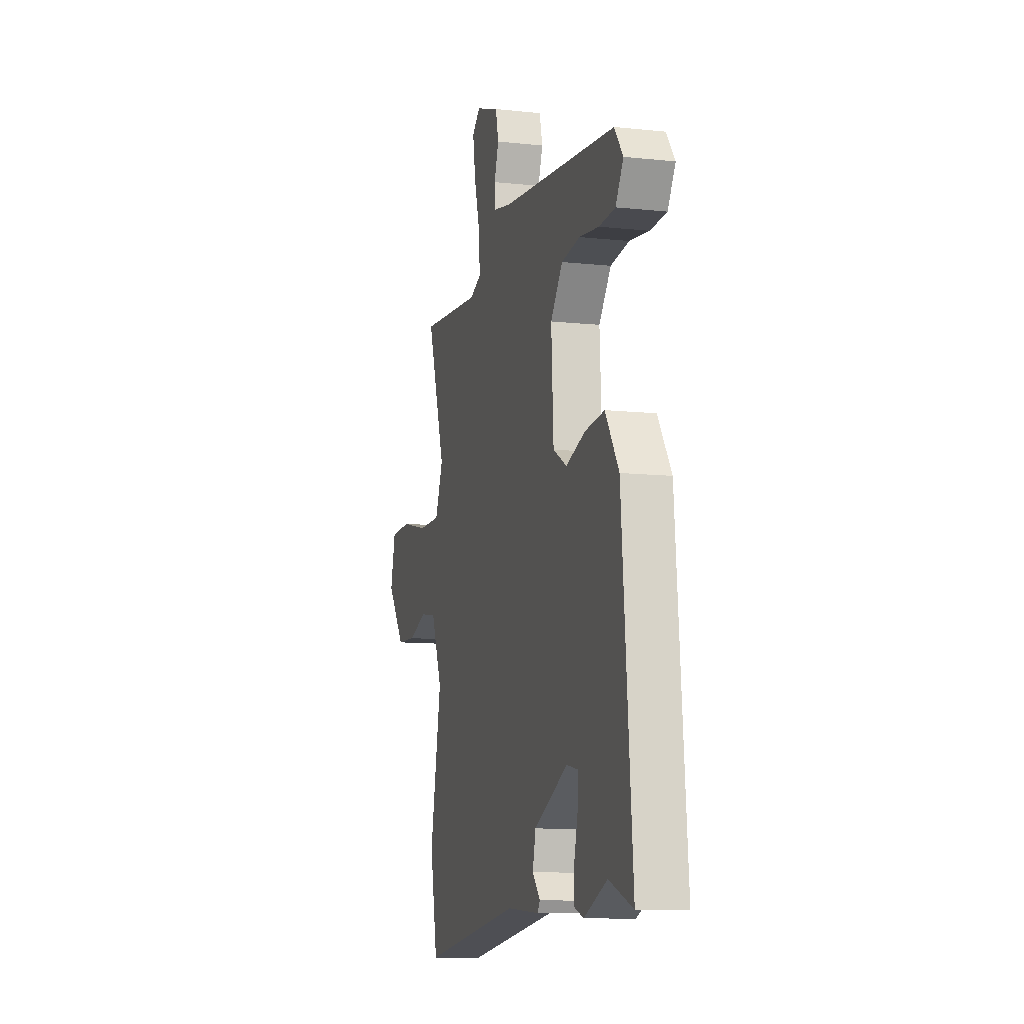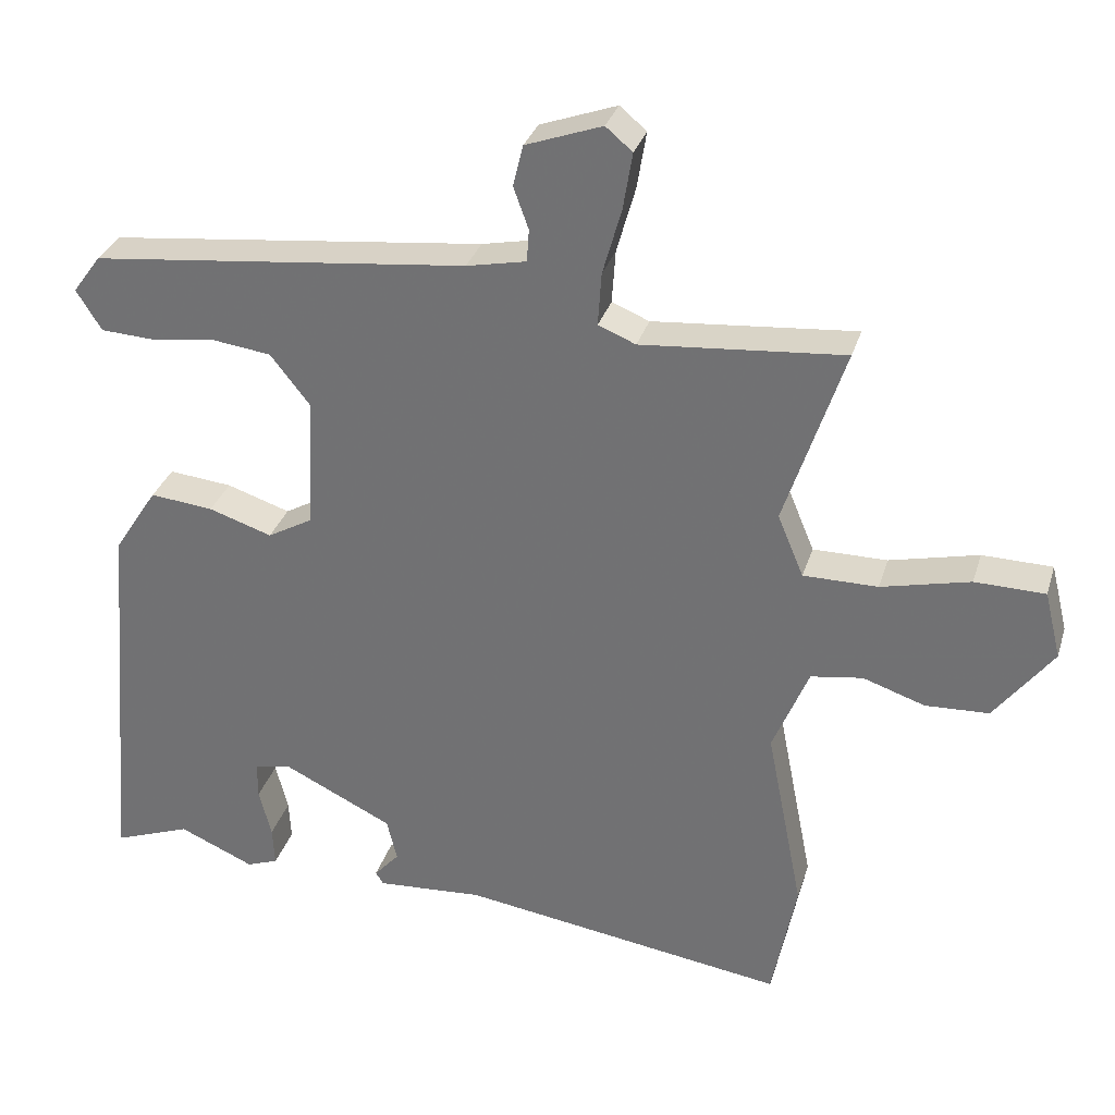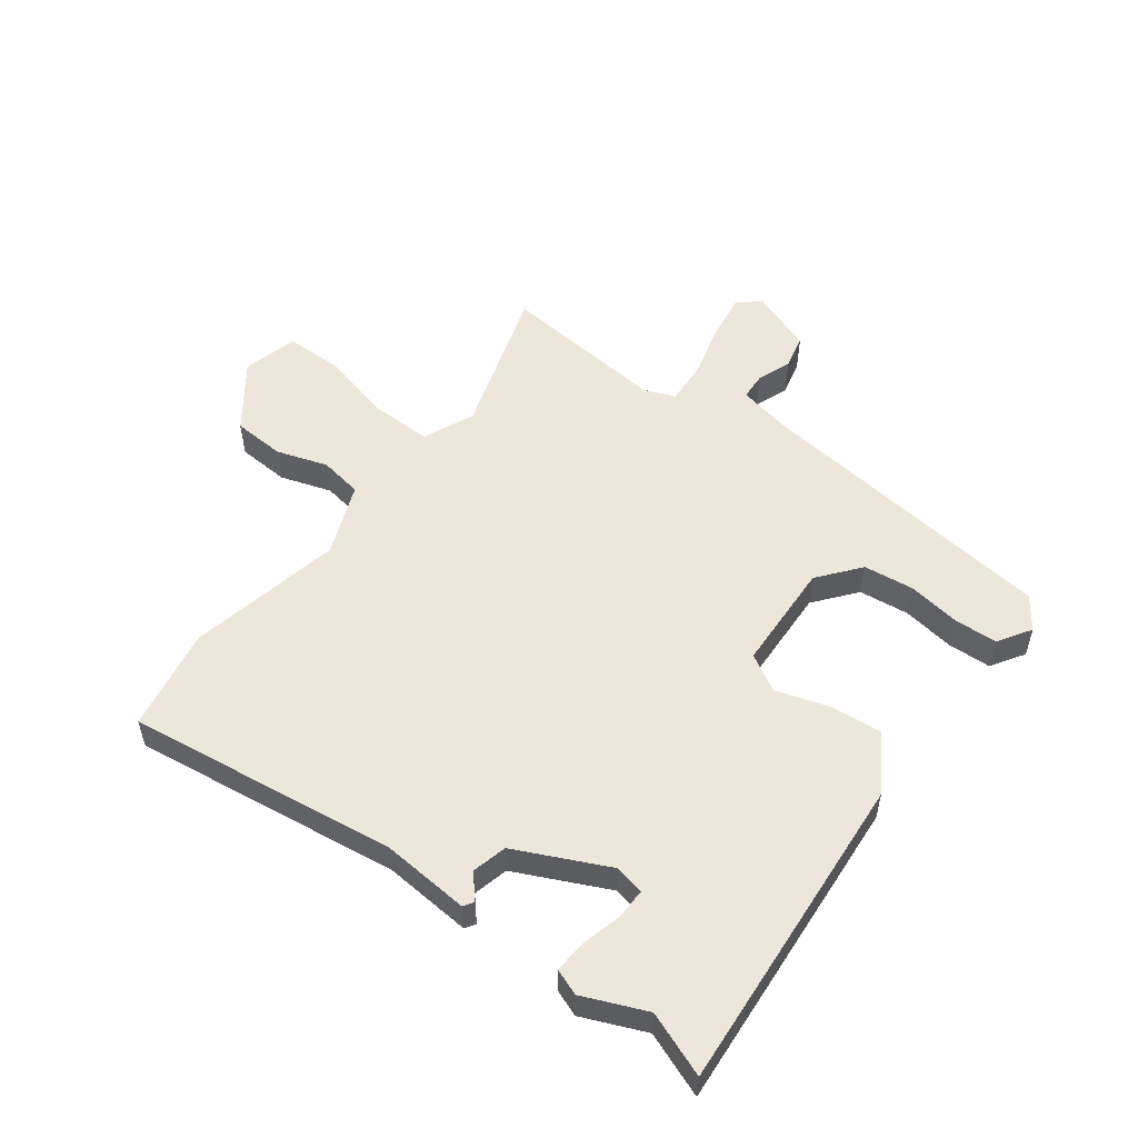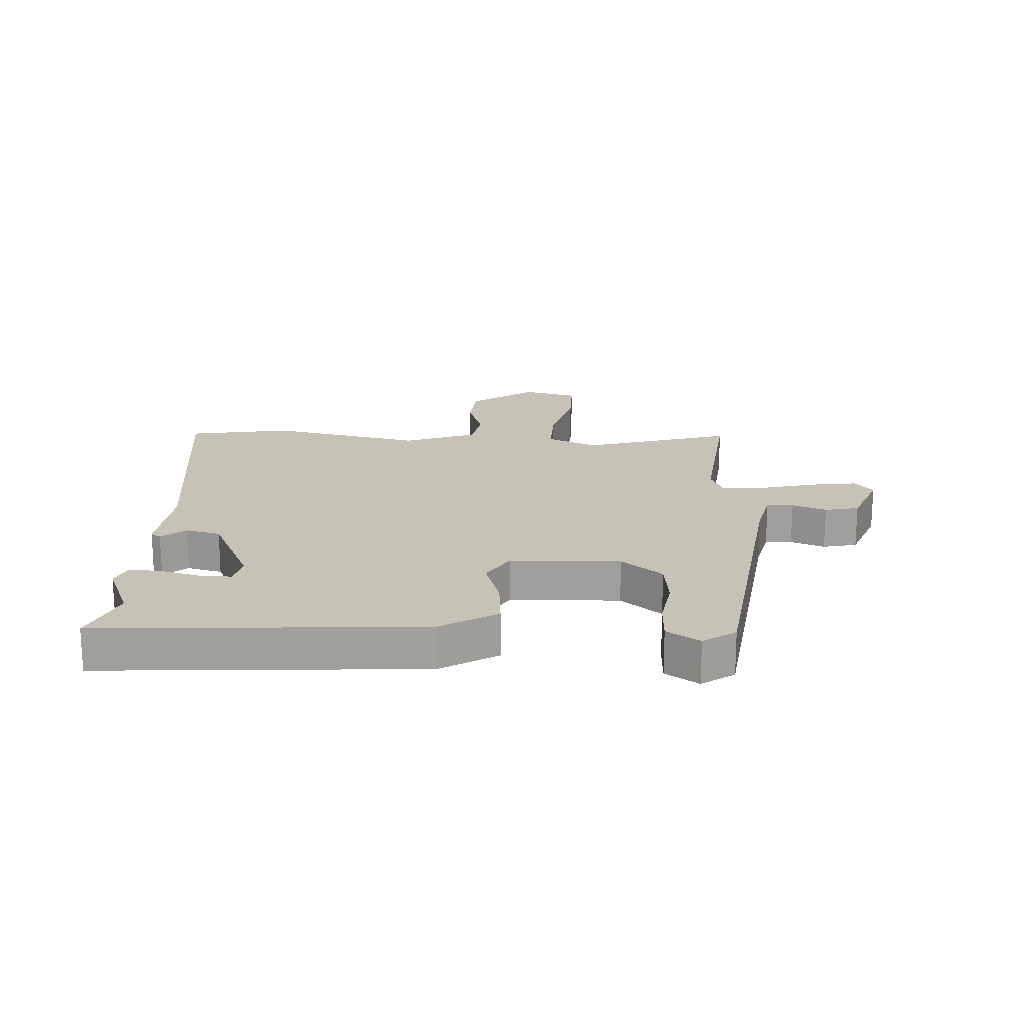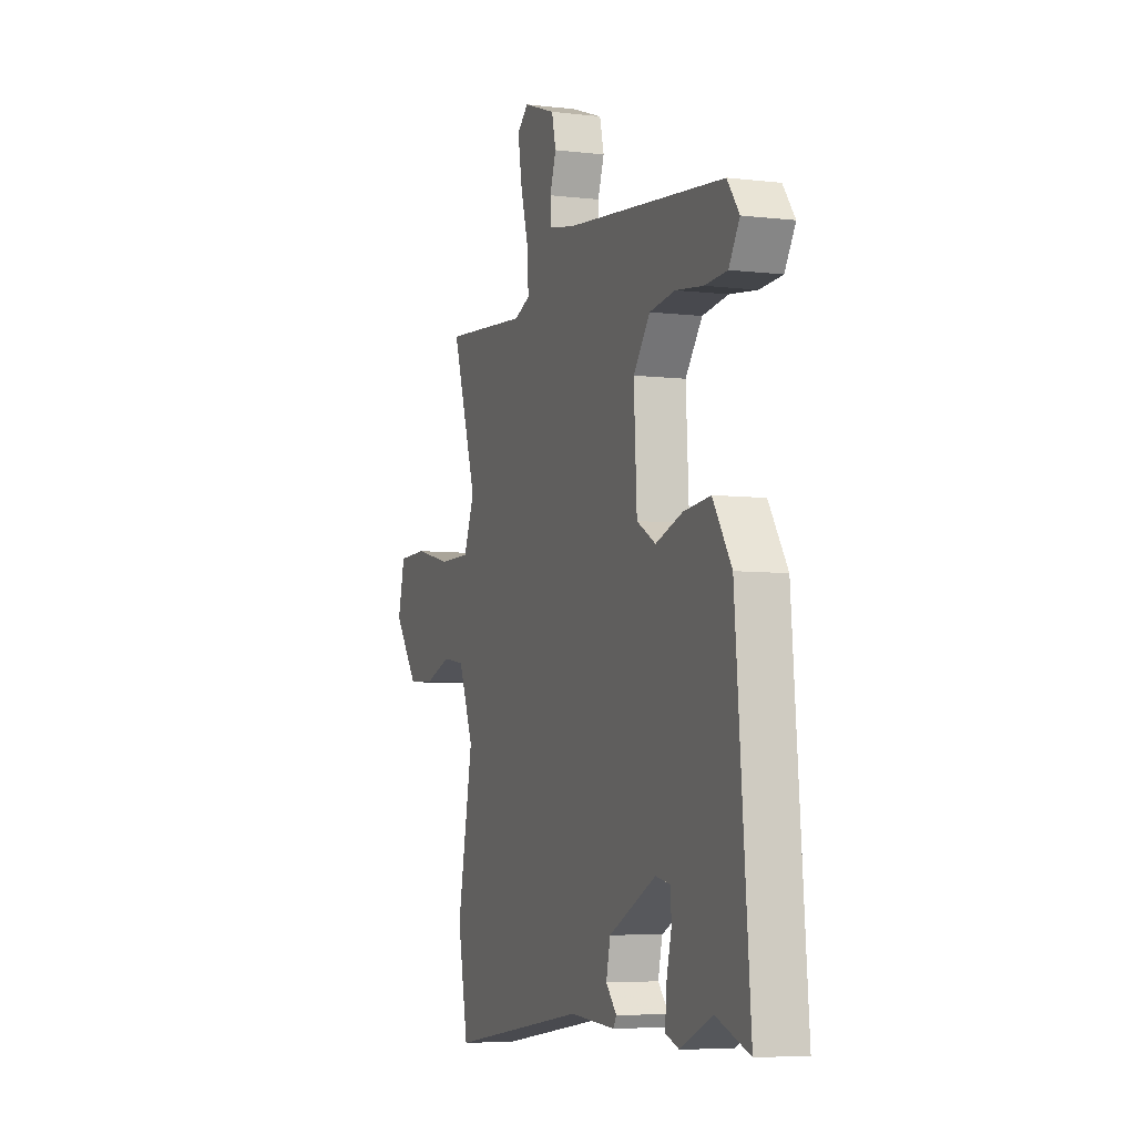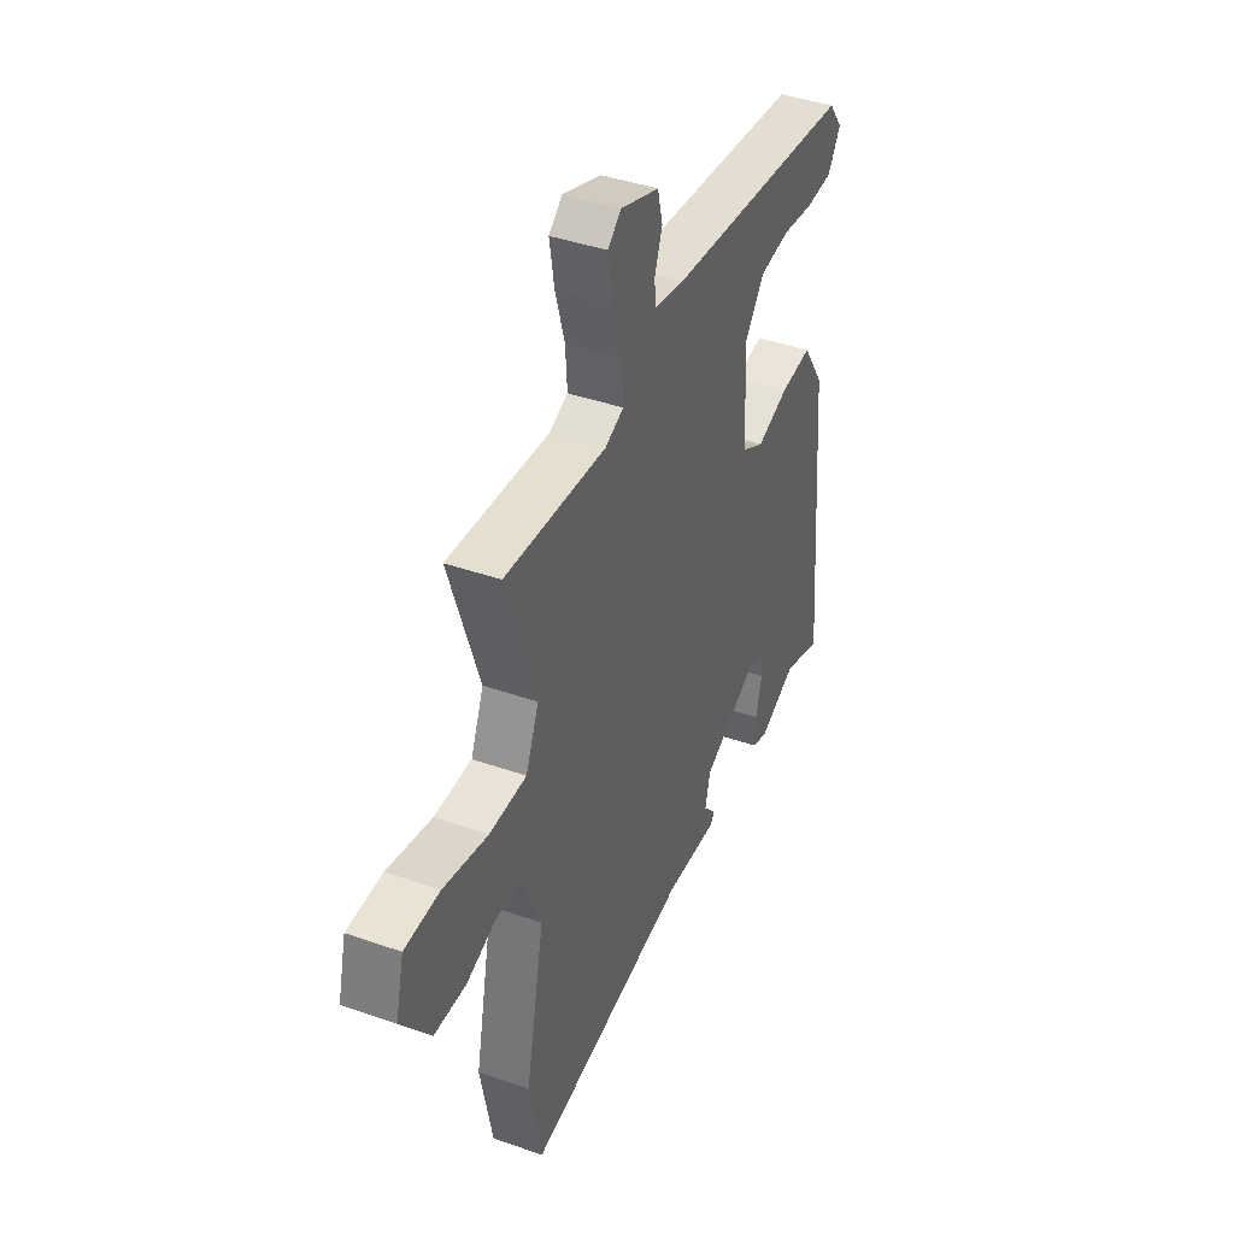
<metadata>
{"format":"obj","ext":"obj","renderer":"f3d","projection":"perspective","resolution":1024,"background":"white","views":[{"elev":-10.5,"azim":-105.0,"up":"+Z"},{"elev":31.5,"azim":16.0,"up":"+Z"},{"elev":53.7,"azim":-142.5,"up":"+Y"},{"elev":18.9,"azim":-85.8,"up":"+Y"},{"elev":-5.9,"azim":-109.8,"up":"+Z"},{"elev":41.4,"azim":113.0,"up":"+Z"}]}
</metadata>
<code>
v 0.547 0.07 0.479
v 0.464 0.07 0.229
v 0.5 0.07 0.143
v 0.603 0.07 0.143
v 0.726 0.07 0.172
v 0.823 0.07 0.17
v 0.846 0.07 0.077
v 0.765 0.07 -0.03
v 0.677 0.07 -0.034
v 0.591 0.07 -0.005
v 0.519 0.07 -0.016
v 0.469 0.07 -0.137
v 0.52 0.07 -0.396
v 0.486 0.07 -0.569
v 0.033 0.07 -0.502
v -0.115 0.07 -0.512
v -0.126 0.07 -0.495
v -0.091 0.07 -0.456
v -0.105 0.07 -0.397
v -0.259 0.07 -0.322
v -0.309 0.07 -0.332
v -0.309 0.07 -0.384
v -0.292 0.07 -0.452
v -0.289 0.07 -0.507
v -0.333 0.07 -0.523
v -0.438 0.07 -0.477
v -0.546 0.07 -0.517
v -0.5 0.07 0.023
v -0.439 0.07 0.117
v -0.351 0.07 0.108
v -0.263 0.07 0.079
v -0.201 0.07 0.114
v -0.191 0.07 0.298
v -0.246 0.07 0.368
v -0.33 0.07 0.379
v -0.419 0.07 0.367
v -0.492 0.07 0.371
v -0.527 0.07 0.427
v -0.488 0.07 0.48
v 0.036 0.07 0.537
v 0.119 0.07 0.554
v 0.122 0.07 0.599
v 0.101 0.07 0.657
v 0.115 0.07 0.714
v 0.221 0.07 0.752
v 0.258 0.07 0.721
v 0.245 0.07 0.642
v 0.219 0.07 0.55
v 0.214 0.07 0.476
v 0.266 0.07 0.455
v 0.547 0 0.479
v 0.464 0 0.229
v 0.5 0 0.143
v 0.603 0 0.143
v 0.726 0 0.172
v 0.823 0 0.17
v 0.846 0 0.077
v 0.765 0 -0.03
v 0.677 0 -0.034
v 0.591 0 -0.005
v 0.519 0 -0.016
v 0.469 0 -0.137
v 0.52 0 -0.396
v 0.486 0 -0.569
v 0.033 0 -0.502
v -0.115 0 -0.512
v -0.126 0 -0.495
v -0.091 0 -0.456
v -0.105 0 -0.397
v -0.259 0 -0.322
v -0.309 0 -0.332
v -0.309 0 -0.384
v -0.292 0 -0.452
v -0.289 0 -0.507
v -0.333 0 -0.523
v -0.438 0 -0.477
v -0.546 0 -0.517
v -0.5 0 0.023
v -0.439 0 0.117
v -0.351 0 0.108
v -0.263 0 0.079
v -0.201 0 0.114
v -0.191 0 0.298
v -0.246 0 0.368
v -0.33 0 0.379
v -0.419 0 0.367
v -0.492 0 0.371
v -0.527 0 0.427
v -0.488 0 0.48
v 0.036 0 0.537
v 0.119 0 0.554
v 0.122 0 0.599
v 0.101 0 0.657
v 0.115 0 0.714
v 0.221 0 0.752
v 0.258 0 0.721
v 0.245 0 0.642
v 0.219 0 0.55
v 0.214 0 0.476
v 0.266 0 0.455
f 45 46 47 48
f 45 48 49
f 42 43 44 45
f 41 42 45 49
f 40 41 49
f 39 40 49 50
f 35 36 37 38
f 34 35 38 39
f 28 29 30 31
f 26 27 28 31
f 26 31 32
f 22 23 24 25
f 21 22 25 26
f 15 16 17 18
f 15 18 19
f 12 13 14 15
f 11 12 15 19
f 7 8 9 10
f 7 10 11
f 4 5 6 7
f 3 4 7 11
f 2 3 11 19
f 50 1 2 19
f 34 39 50
f 33 34 50
f 32 33 50 19
f 21 26 32
f 20 21 32
f 19 20 32
f 98 97 96 95
f 99 98 95
f 95 94 93 92
f 99 95 92 91
f 99 91 90
f 100 99 90 89
f 88 87 86 85
f 89 88 85 84
f 81 80 79 78
f 81 78 77 76
f 82 81 76
f 75 74 73 72
f 76 75 72 71
f 68 67 66 65
f 69 68 65
f 65 64 63 62
f 69 65 62 61
f 60 59 58 57
f 61 60 57
f 57 56 55 54
f 61 57 54 53
f 69 61 53 52
f 69 52 51 100
f 100 89 84
f 100 84 83
f 69 100 83 82
f 82 76 71
f 82 71 70
f 82 70 69
f 1 51 52 2
f 2 52 53 3
f 3 53 54 4
f 4 54 55 5
f 5 55 56 6
f 6 56 57 7
f 7 57 58 8
f 8 58 59 9
f 9 59 60 10
f 10 60 61 11
f 11 61 62 12
f 12 62 63 13
f 13 63 64 14
f 14 64 65 15
f 15 65 66 16
f 16 66 67 17
f 17 67 68 18
f 18 68 69 19
f 19 69 70 20
f 20 70 71 21
f 21 71 72 22
f 22 72 73 23
f 23 73 74 24
f 24 74 75 25
f 25 75 76 26
f 26 76 77 27
f 27 77 78 28
f 28 78 79 29
f 29 79 80 30
f 30 80 81 31
f 31 81 82 32
f 32 82 83 33
f 33 83 84 34
f 34 84 85 35
f 35 85 86 36
f 36 86 87 37
f 37 87 88 38
f 38 88 89 39
f 39 89 90 40
f 40 90 91 41
f 41 91 92 42
f 42 92 93 43
f 43 93 94 44
f 44 94 95 45
f 45 95 96 46
f 46 96 97 47
f 47 97 98 48
f 48 98 99 49
f 49 99 100 50
f 50 100 51 1

</code>
